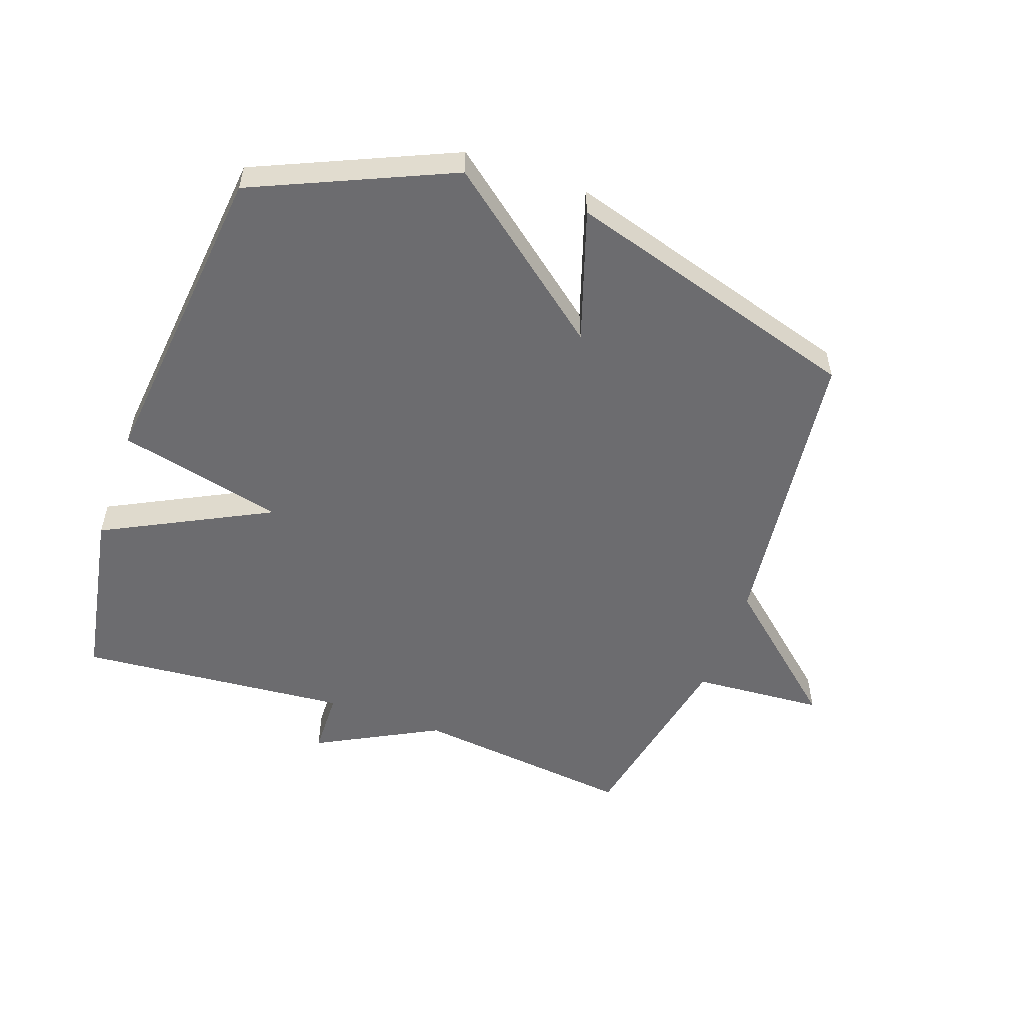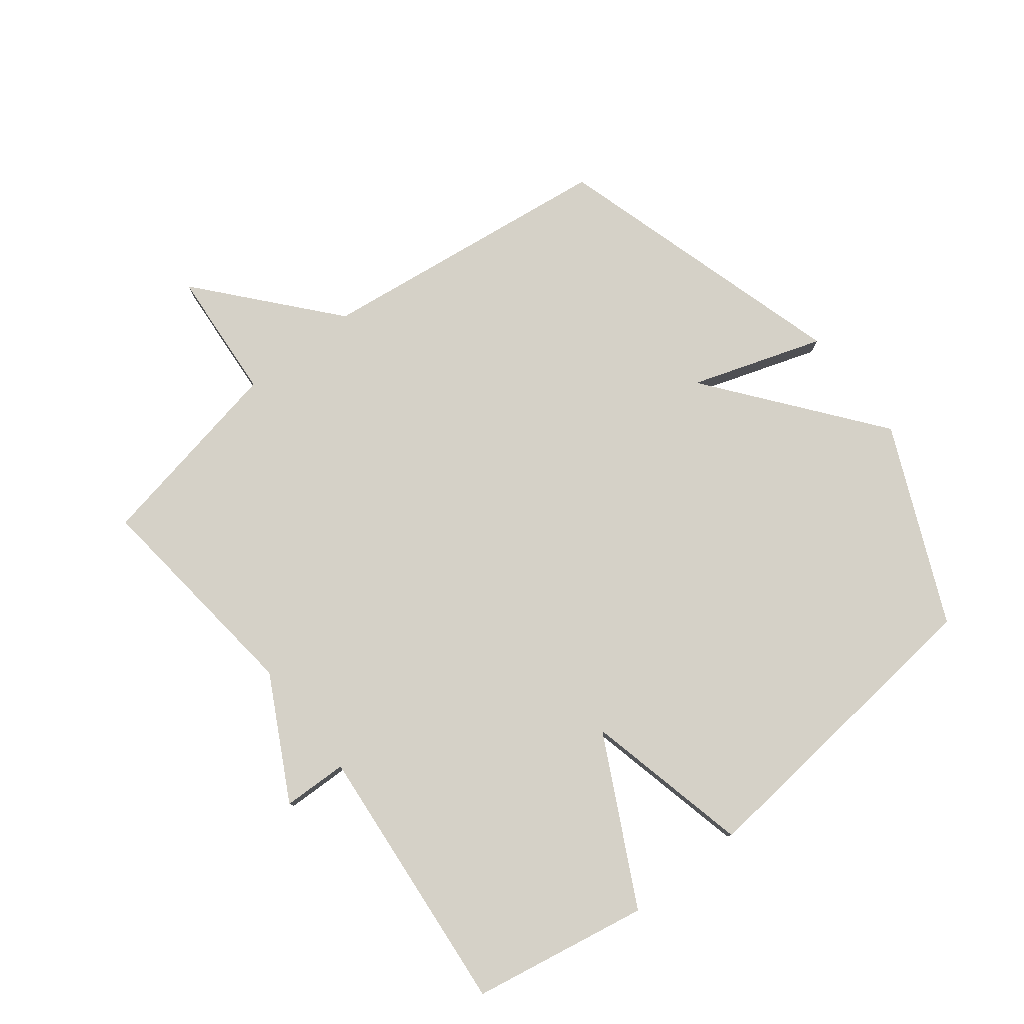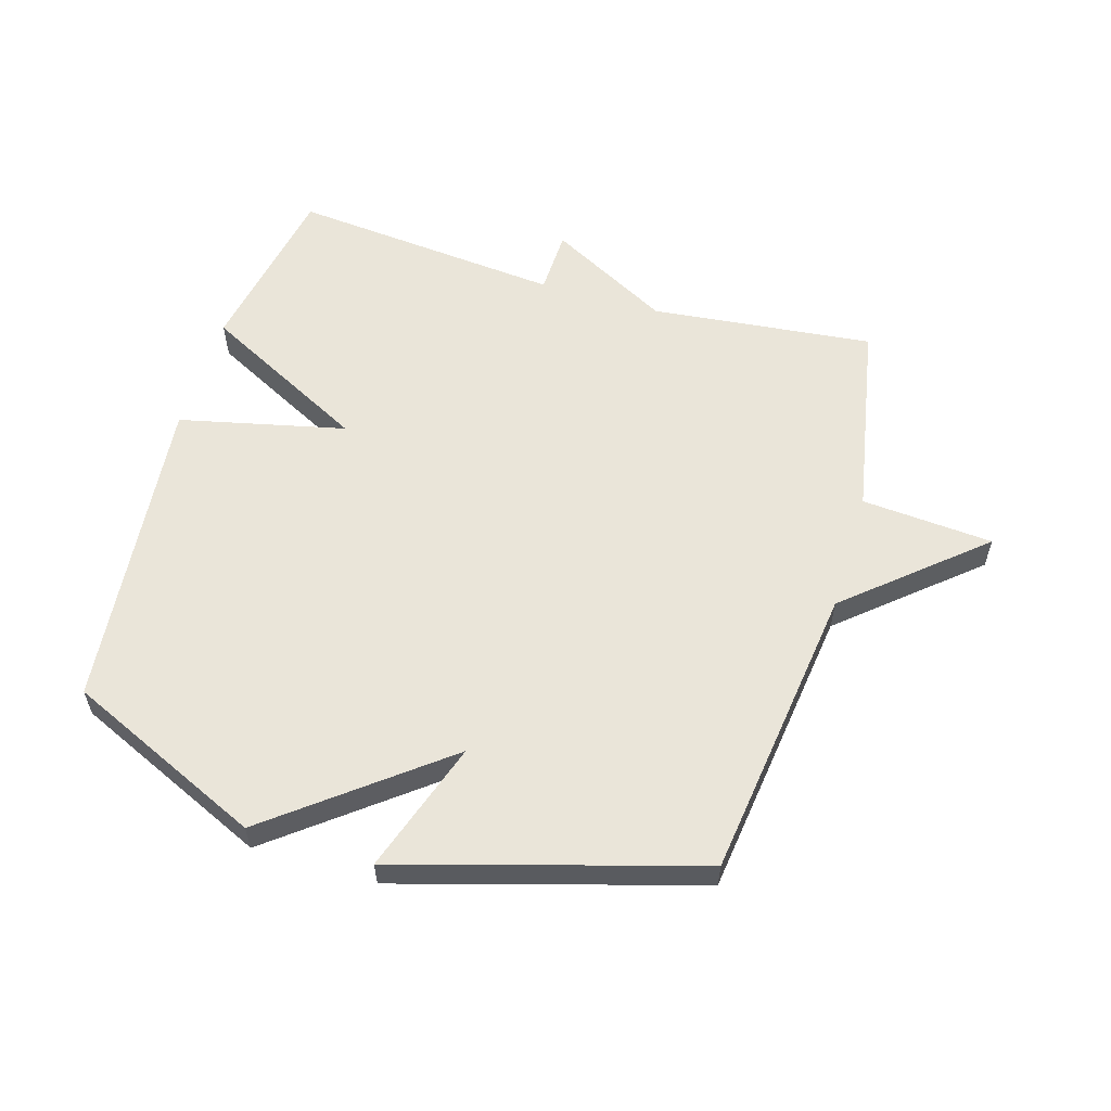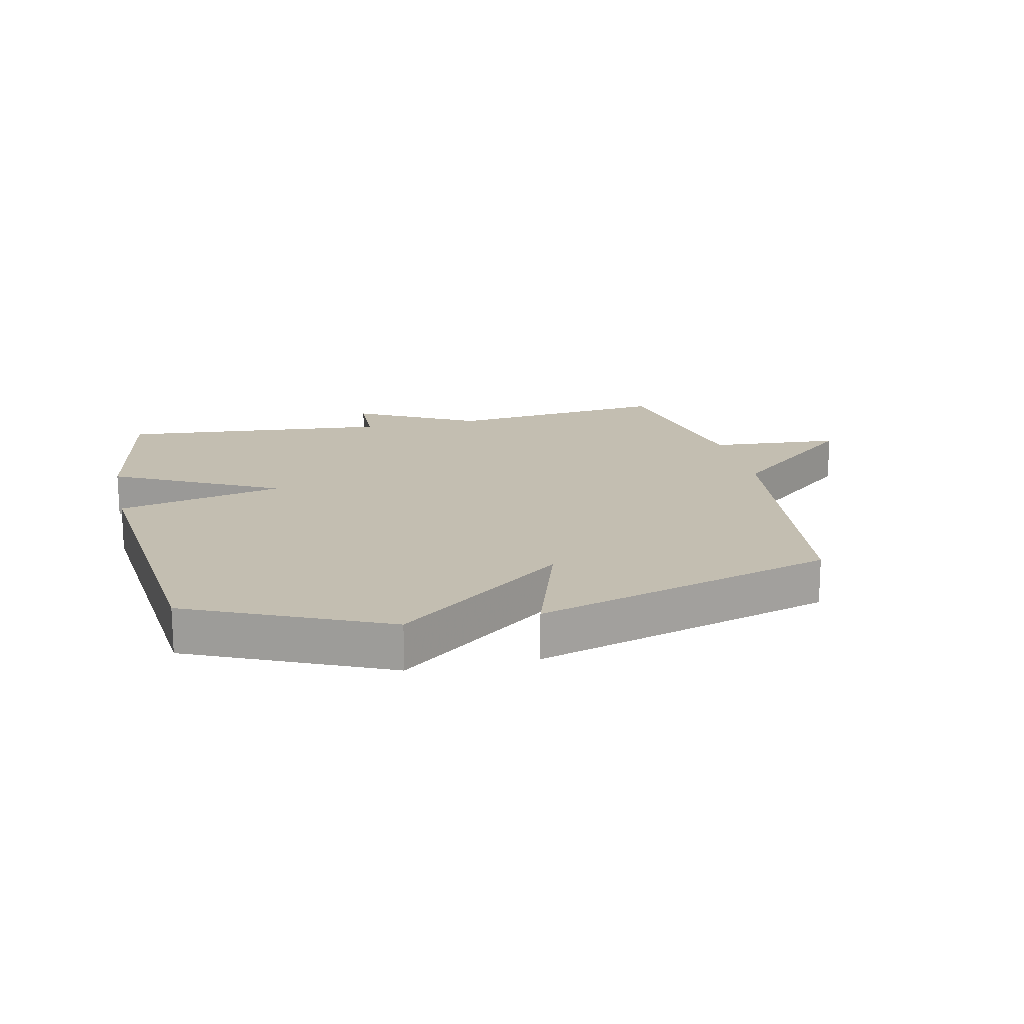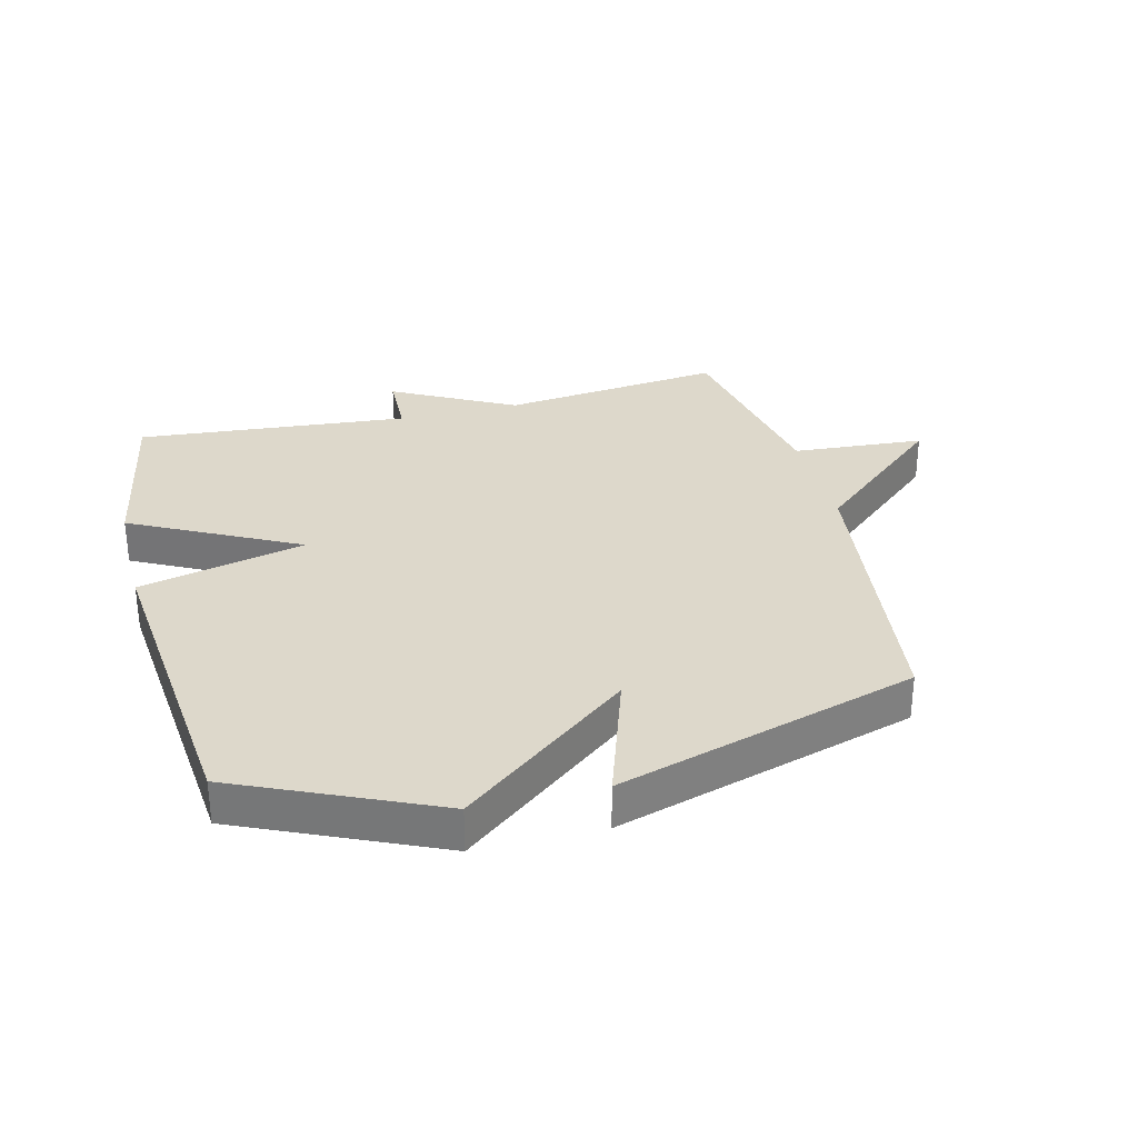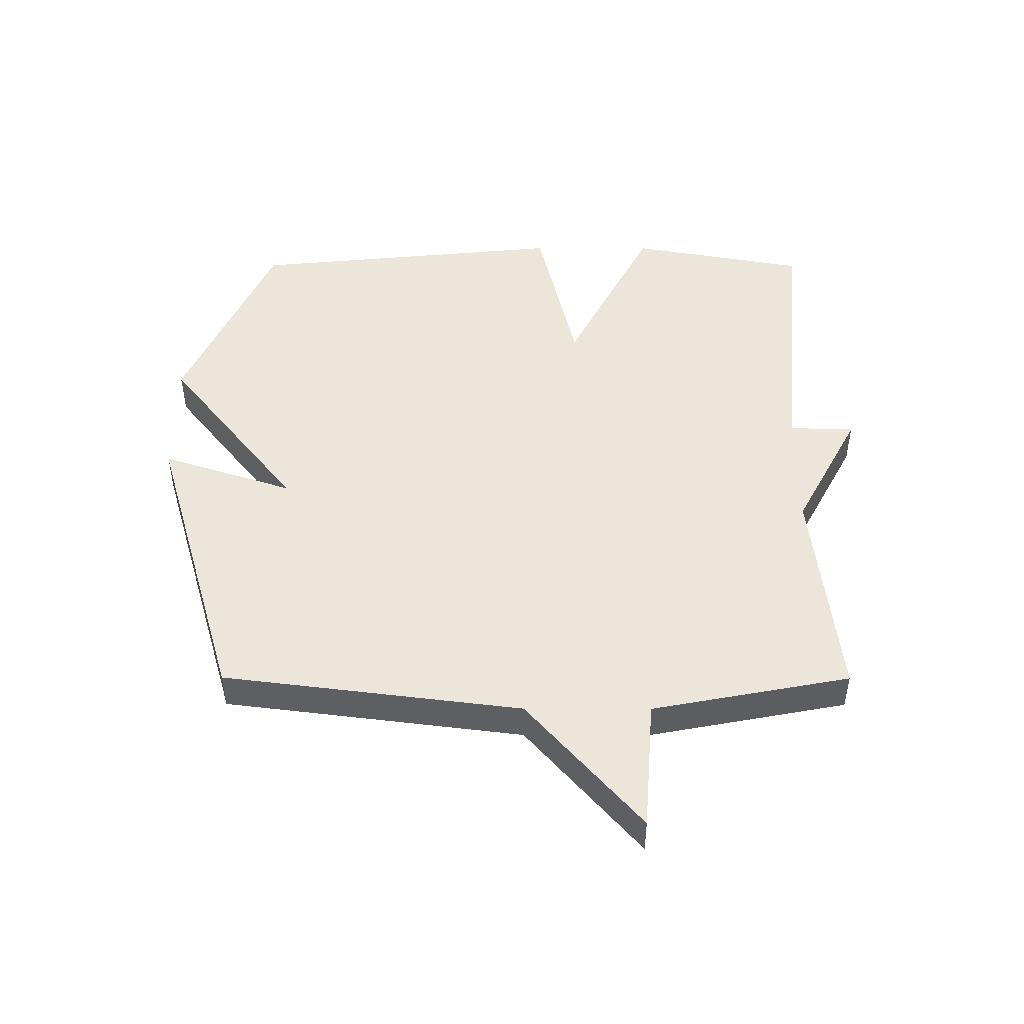
<metadata>
{"format":"obj","ext":"obj","renderer":"f3d","projection":"perspective","resolution":1024,"background":"white","views":[{"elev":-53.8,"azim":-19.8,"up":"+Y"},{"elev":79.0,"azim":-128.0,"up":"+Y"},{"elev":57.9,"azim":16.7,"up":"+Y"},{"elev":17.2,"azim":-12.7,"up":"+Y"},{"elev":31.4,"azim":-14.2,"up":"+Y"},{"elev":47.7,"azim":90.1,"up":"+Y"}]}
</metadata>
<code>
v -0.5 0.07 -0.5
v -0.552 0.07 -0.215
v -0.284 0.07 -0.077
v -0.552 0.07 -0.015
v -0.5 0.07 0.5
v -0.183 0.07 0.642
v 0.088 0.07 0.429
v 0.017 0.07 0.642
v 0.5 0.07 0.5
v 0.561 0.07 0.019
v 0.774 0.07 -0.165
v 0.561 0.07 -0.181
v 0.5 0.07 -0.5
v 0.14 0.07 -0.46
v -0.057 0.07 -0.565
v -0.06 0.07 -0.46
v -0.5 0 -0.5
v -0.552 0 -0.215
v -0.284 0 -0.077
v -0.552 0 -0.015
v -0.5 0 0.5
v -0.183 0 0.642
v 0.088 0 0.429
v 0.017 0 0.642
v 0.5 0 0.5
v 0.561 0 0.019
v 0.774 0 -0.165
v 0.561 0 -0.181
v 0.5 0 -0.5
v 0.14 0 -0.46
v -0.057 0 -0.565
v -0.06 0 -0.46
f 14 15 16
f 12 13 14
f 12 14 16
f 10 11 12
f 9 10 12
f 8 9 12
f 7 8 12
f 6 7 12
f 5 6 12
f 4 5 12
f 3 4 12
f 3 12 16
f 2 3 16
f 1 2 16
f 32 31 30
f 30 29 28
f 32 30 28
f 28 27 26
f 28 26 25
f 28 25 24
f 28 24 23
f 28 23 22
f 28 22 21
f 28 21 20
f 28 20 19
f 32 28 19
f 32 19 18
f 32 18 17
f 1 17 18 2
f 2 18 19 3
f 3 19 20 4
f 4 20 21 5
f 5 21 22 6
f 6 22 23 7
f 7 23 24 8
f 8 24 25 9
f 9 25 26 10
f 10 26 27 11
f 11 27 28 12
f 12 28 29 13
f 13 29 30 14
f 14 30 31 15
f 15 31 32 16
f 16 32 17 1

</code>
